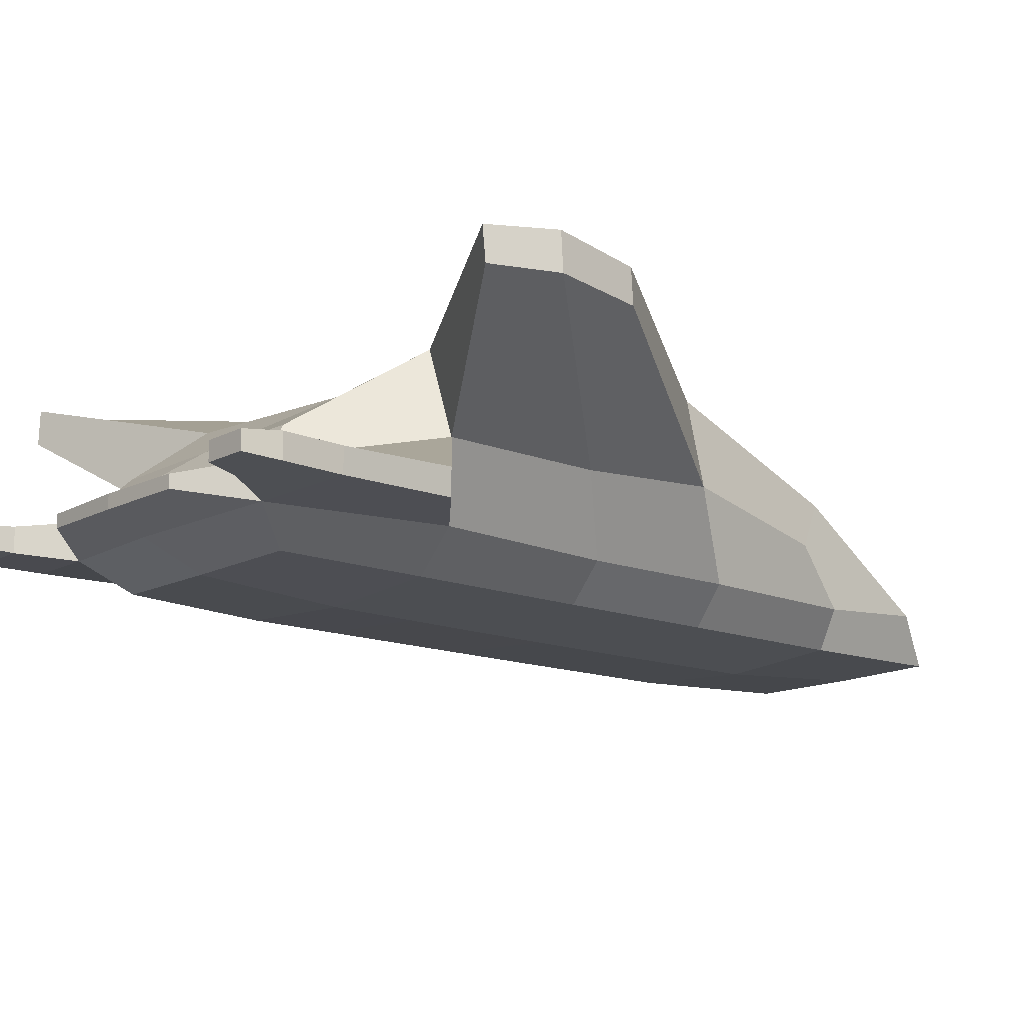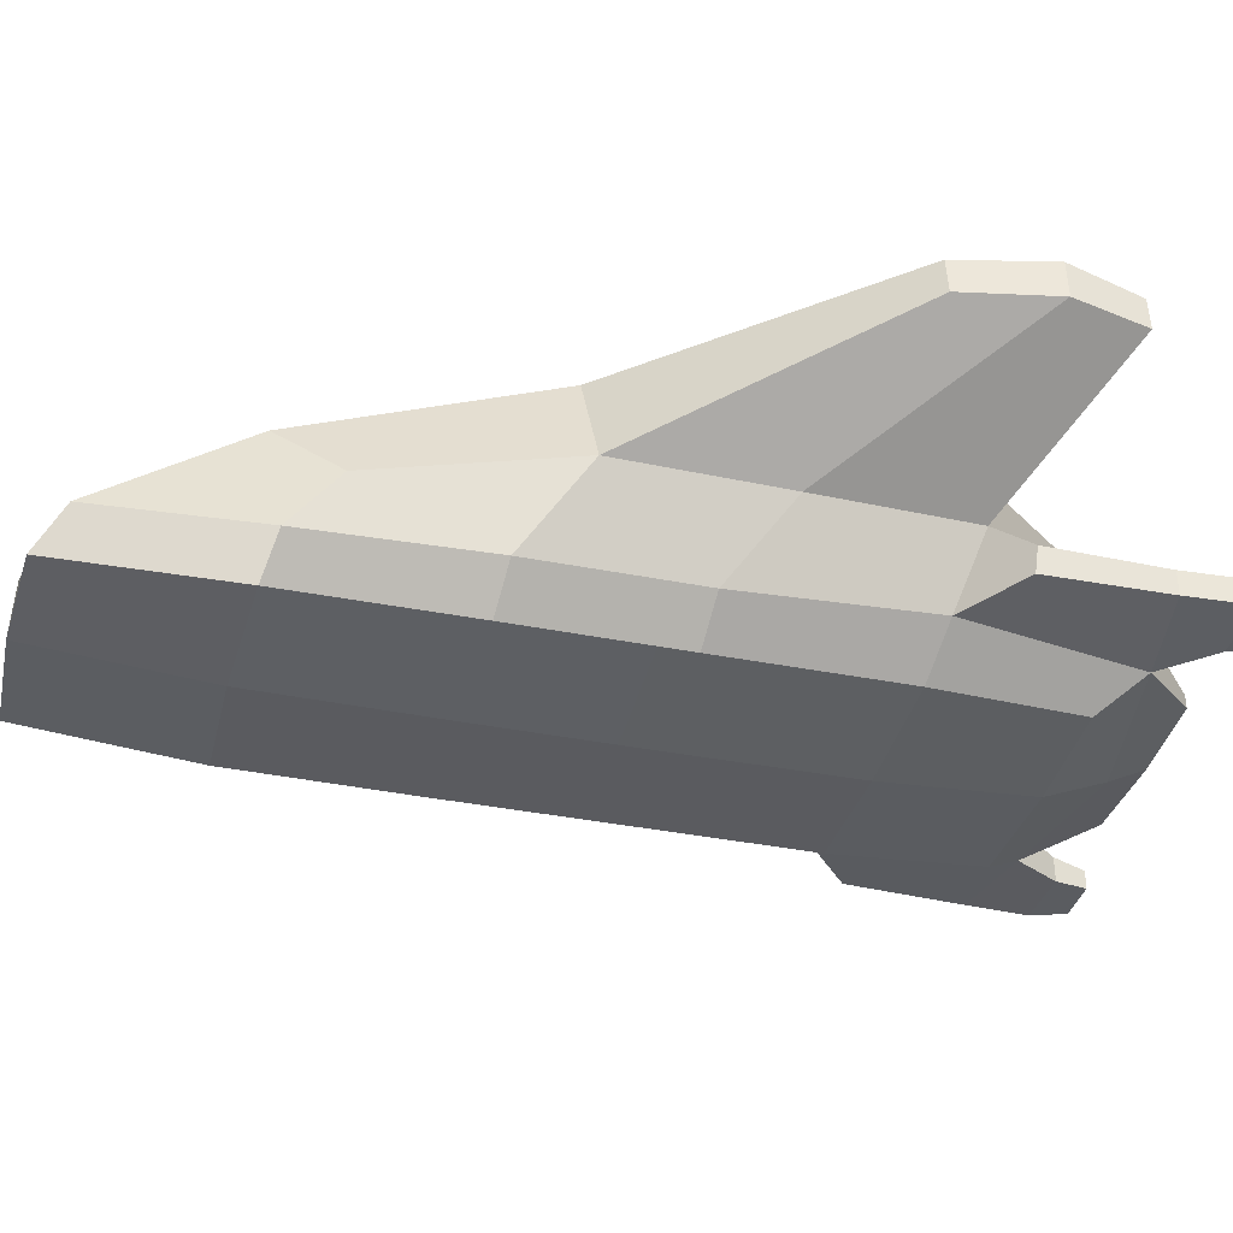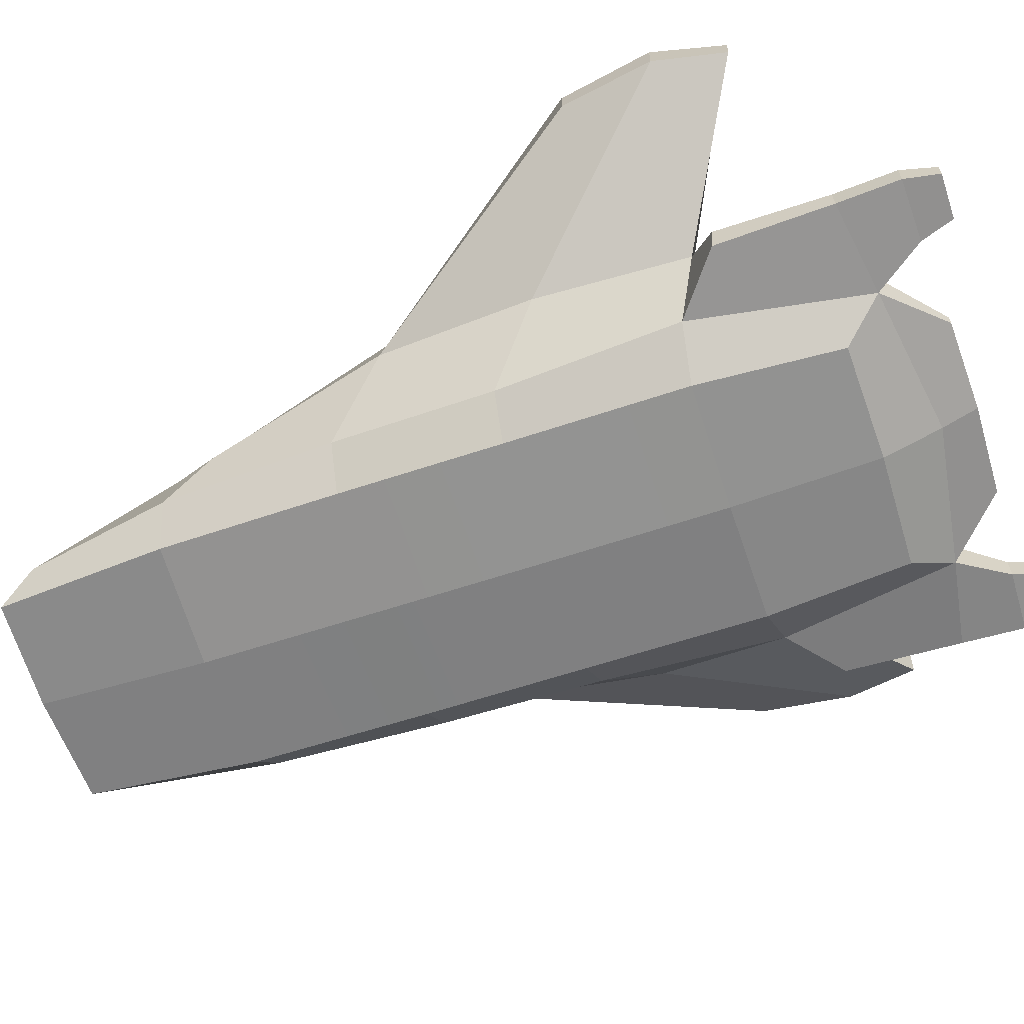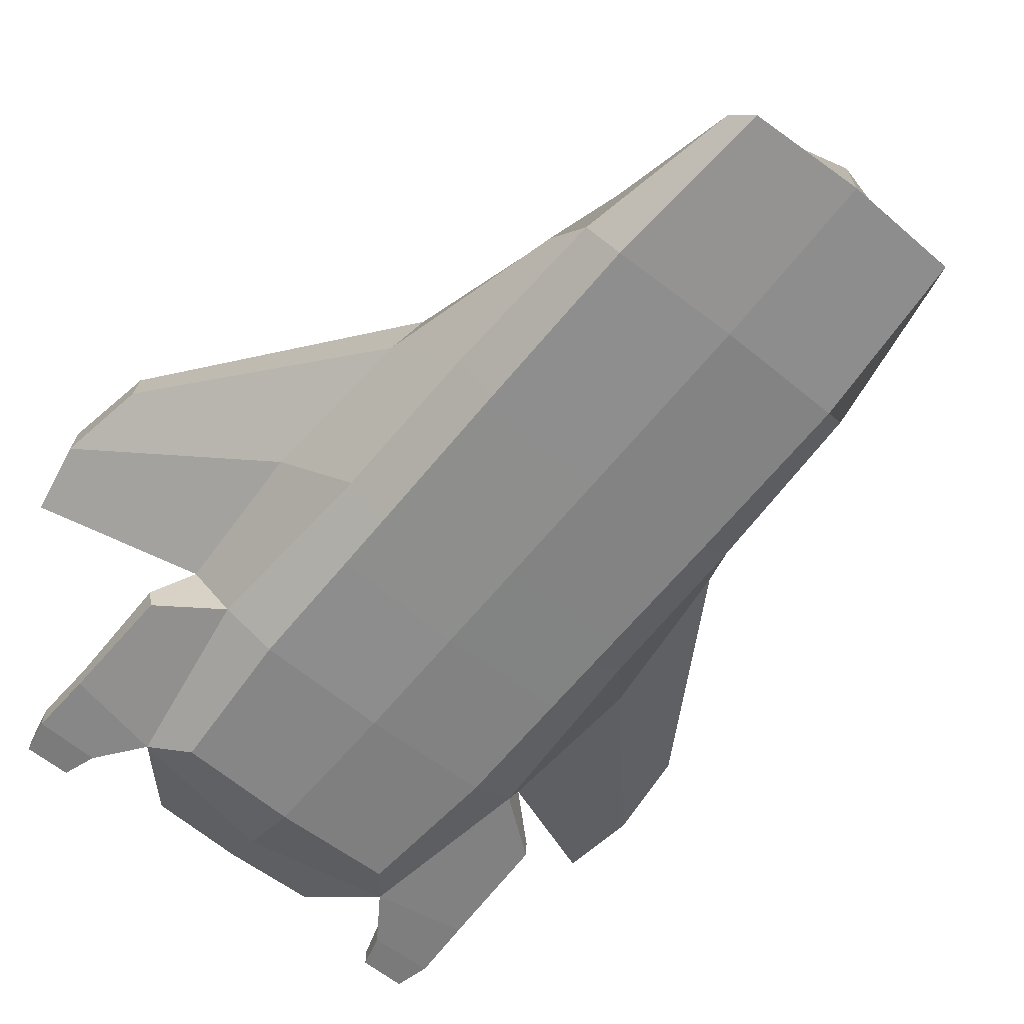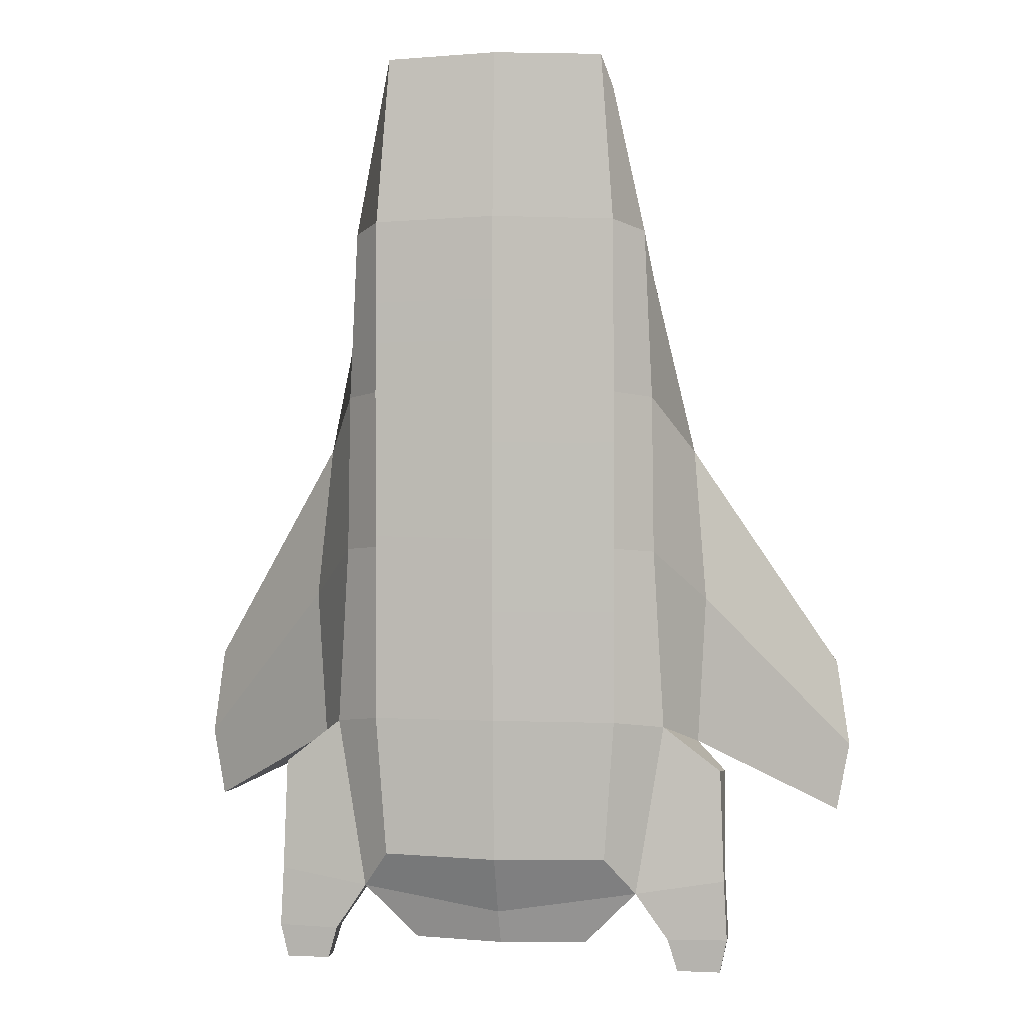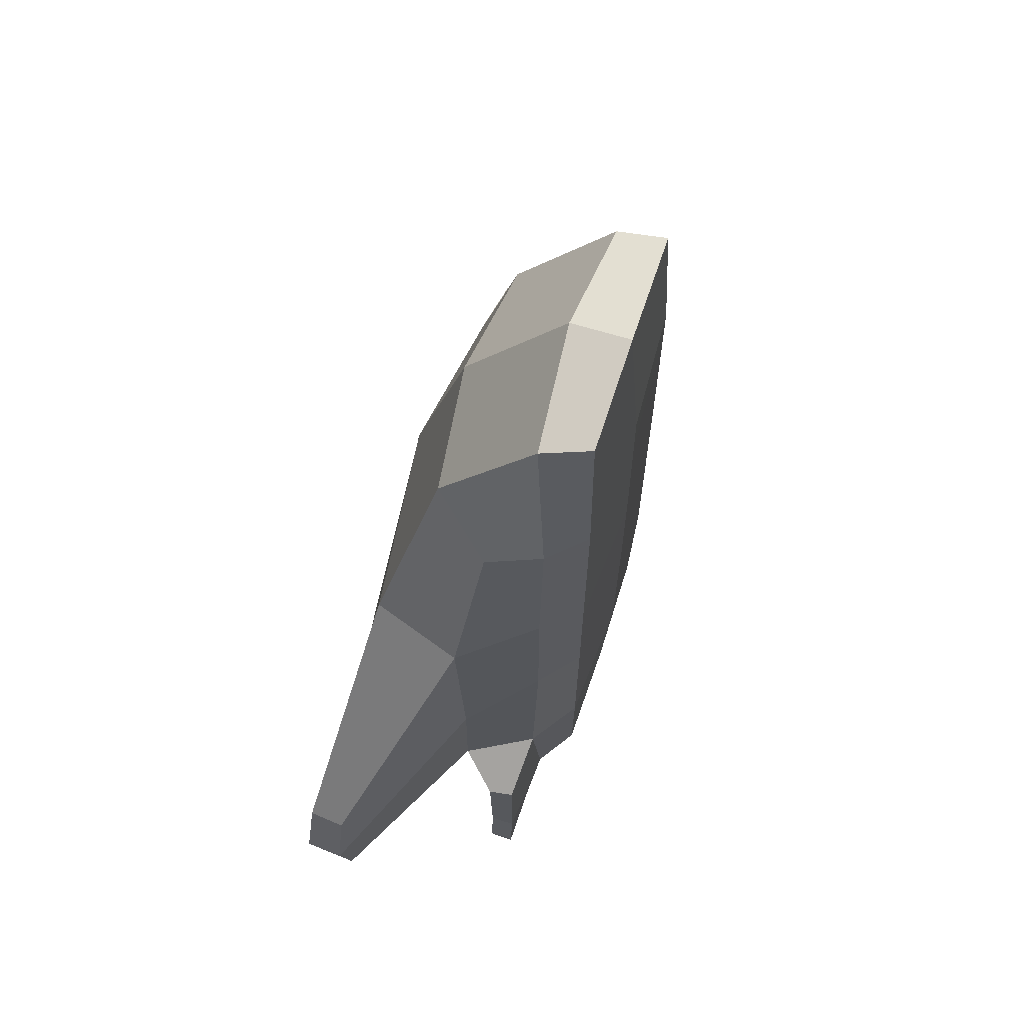
<metadata>
{"format":"obj","ext":"obj","renderer":"f3d","projection":"perspective","resolution":1024,"background":"white","views":[{"elev":-14.2,"azim":49.3,"up":"+Z"},{"elev":-36.5,"azim":-104.7,"up":"+Z"},{"elev":-63.3,"azim":-71.5,"up":"+Z"},{"elev":-63.0,"azim":141.2,"up":"+Z"},{"elev":2.0,"azim":-170.7,"up":"+Y"},{"elev":67.4,"azim":108.2,"up":"+Y"}]}
</metadata>
<code>
o Cube.001
v -0.5335 -0.6584 0.6369
v -0.6218 -0.6835 0.3498
v -1.093 -1.409 0.6212
v -1.083 -1.407 0.7322
v -0.509 -1.006 0.09971
v -0.5019 -0.5038 0.1047
v -0.3906 -0.4877 -0.007711
v -0.3906 -0.992 -0.007711
v -0.4897 -0.1078 0.2873
v -0.4766 0.03332 0.1057
v -0.3759 0.07013 0.4652
v 0 -0.4783 0.6765
v 0 0.1244 0.5086
v -0.3865 0.06359 -0.007121
v -0.3666 0.5096 0.1655
v 0 0.5968 0.193
v 0 0.605 0.01076
v -0.3458 0.5899 0.01054
v -0.5554 -1.172 0.7123
v -1.129 -1.695 0.7523
v -0.6641 -1.171 0.3059
v -0.5422 -1.578 0.1029
v -0.6381 -1.65 0.3182
v 0 -1.014 0.7052
v -0.457 -2.131 0.2114
v -0.7361 -1.73 0.2015
v -0.7389 -2.081 0.1933
v -0.3919 -1.554 -0.00706
v -0.5403 -1.649 0.5862
v 0 -1.562 0.5936
v 0 -2.196 0.07419
v -0.4525 -2.127 0.09705
v -0.36 -2.001 0.002736
v -0 -2.01 -0.002594
v -0.3758 -2.011 0.3417
v 0 -2.196 0.2215
v 0 -2.01 0.3441
v 0 -2.31 0.1319
v -0.2819 -2.301 0.1346
v -0 -0.483 -0.0328
v -0 -0.9982 -0.0328
v -0 0.07615 -0.02934
v -0 -1.552 -0.02928
v -1.136 -1.695 0.6334
v -1.095 -1.917 0.6188
v -1.085 -1.919 0.7253
v -0.2819 -2.301 0.1753
v 0 -2.31 0.176
v -0.7255 -1.721 0.1223
v -0.7389 -2.081 0.117
v -0.5562 -2.279 0.116
v -0.749 -2.274 0.1175
v -0.5562 -2.279 0.1943
v -0.749 -2.274 0.1939
v -0.7261 -2.383 0.1844
v -0.587 -2.383 0.1844
v -0.587 -2.383 0.127
v -0.7261 -2.383 0.127
v 0.5335 -0.6584 0.6369
v 1.083 -1.407 0.7322
v 1.093 -1.409 0.6212
v 0.6218 -0.6835 0.3498
v 0.509 -1.006 0.09971
v 0.3906 -0.992 -0.007712
v 0.3906 -0.4877 -0.007712
v 0.5019 -0.5038 0.1047
v 0.4766 0.03332 0.1057
v 0.4897 -0.1078 0.2873
v 0.3759 0.07013 0.4652
v 0.3865 0.06359 -0.007121
v 0.3666 0.5096 0.1655
v 0.3458 0.5899 0.01054
v 0.5554 -1.172 0.7123
v 1.129 -1.695 0.7523
v 0.6641 -1.171 0.3059
v 0.6381 -1.65 0.3182
v 0.5422 -1.578 0.1029
v 0.457 -2.131 0.2114
v 0.7389 -2.081 0.1933
v 0.7361 -1.73 0.2015
v 0.3919 -1.554 -0.007061
v 0.5403 -1.649 0.5862
v 0.36 -2.001 0.002736
v 0.4525 -2.127 0.09705
v 0.3758 -2.011 0.3417
v 0.2819 -2.301 0.1346
v 1.136 -1.695 0.6334
v 1.085 -1.919 0.7253
v 1.095 -1.917 0.6188
v 0.2819 -2.301 0.1753
v 0.7389 -2.081 0.117
v 0.7255 -1.721 0.1223
v 0.749 -2.274 0.1175
v 0.5562 -2.279 0.116
v 0.5562 -2.279 0.1943
v 0.587 -2.383 0.1844
v 0.7261 -2.383 0.1844
v 0.749 -2.274 0.1939
v 0.587 -2.383 0.127
v 0.7261 -2.383 0.127
f 1 2 3 4
f 5 6 7 8
f 6 2 9 10
f 2 1 11 9
f 1 12 13 11
f 6 10 14 7
f 15 16 17 18
f 19 1 4 20
f 21 5 22 23
f 12 1 19 24
f 2 6 5 21
f 25 23 26 27
f 22 5 8 28
f 24 19 29 30
f 31 32 33 34
f 35 25 36 37
f 32 31 38 39
f 29 23 25 35
f 30 29 35 37
f 10 9 11 15
f 15 11 13 16
f 7 40 41 8
f 7 14 42 40
f 14 18 17 42
f 28 43 34 33
f 8 41 43 28
f 32 22 28 33
f 10 15 18 14
f 4 3 44 20
f 20 44 45 46
f 21 23 45 44
f 2 21 44 3
f 29 19 20 46
f 23 29 46 45
f 47 39 38 48
f 36 25 47 48
f 25 32 39 47
f 26 49 50 27
f 23 22 49 26
f 50 32 51 52
f 22 32 50 49
f 53 54 55 56
f 25 27 54 53
f 32 25 53 51
f 27 50 52 54
f 57 56 55 58
f 51 53 56 57
f 52 51 57 58
f 54 52 58 55
f 59 60 61 62
f 63 64 65 66
f 66 67 68 62
f 62 68 69 59
f 59 69 13 12
f 66 65 70 67
f 71 72 17 16
f 73 74 60 59
f 75 76 77 63
f 12 24 73 59
f 62 75 63 66
f 78 79 80 76
f 77 81 64 63
f 24 30 82 73
f 31 34 83 84
f 85 37 36 78
f 84 86 38 31
f 82 85 78 76
f 30 37 85 82
f 67 71 69 68
f 71 16 13 69
f 65 64 41 40
f 65 40 42 70
f 70 42 17 72
f 81 83 34 43
f 64 81 43 41
f 84 83 81 77
f 67 70 72 71
f 60 74 87 61
f 74 88 89 87
f 75 87 89 76
f 62 61 87 75
f 82 88 74 73
f 76 89 88 82
f 90 48 38 86
f 36 48 90 78
f 78 90 86 84
f 80 79 91 92
f 76 80 92 77
f 91 93 94 84
f 77 92 91 84
f 95 96 97 98
f 78 95 98 79
f 84 94 95 78
f 79 98 93 91
f 99 100 97 96
f 94 99 96 95
f 93 100 99 94
f 98 97 100 93

</code>
